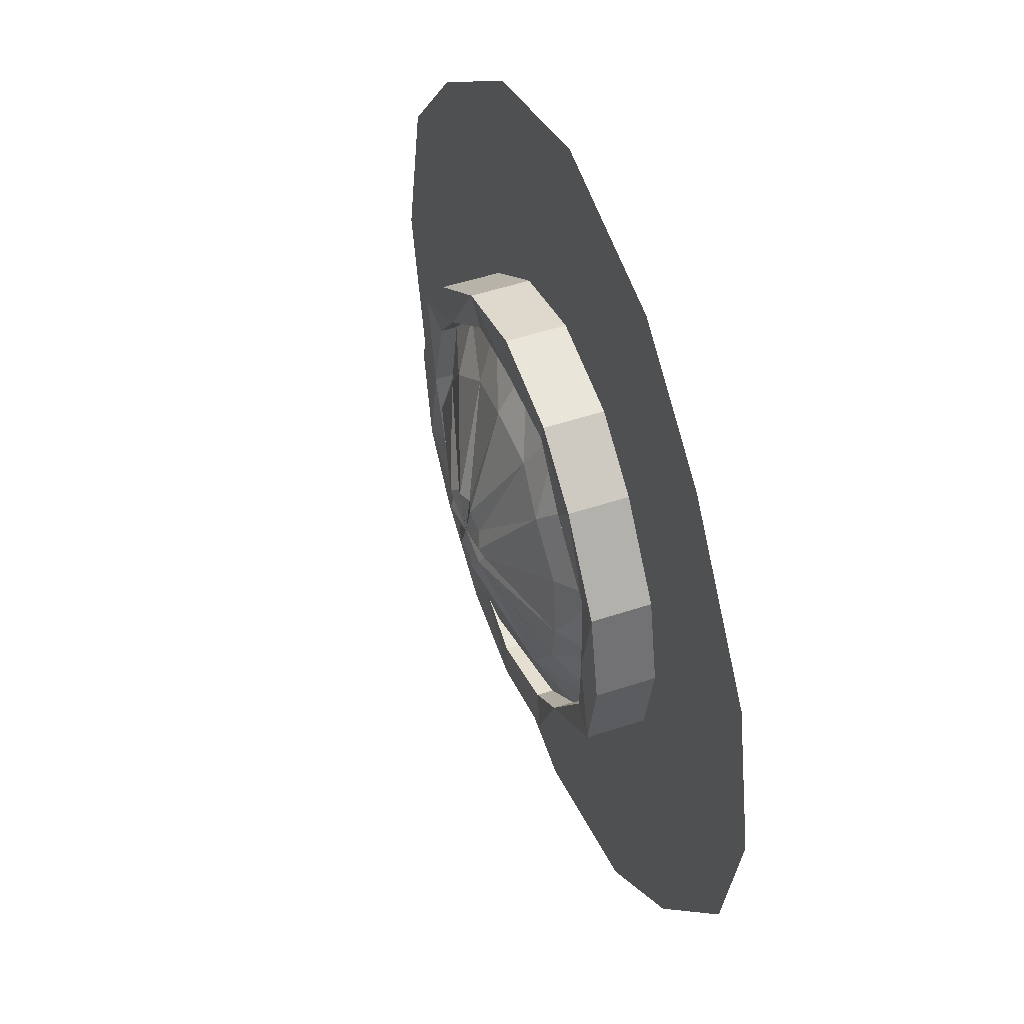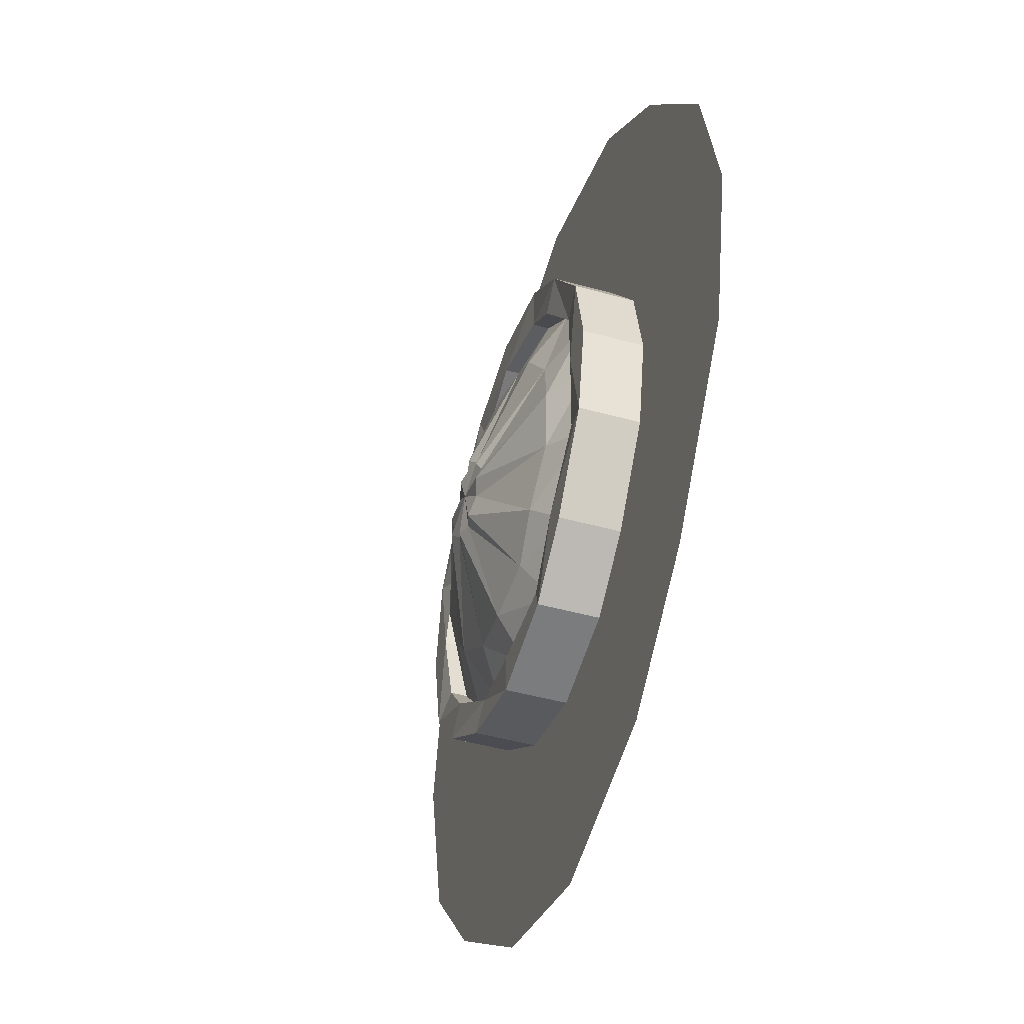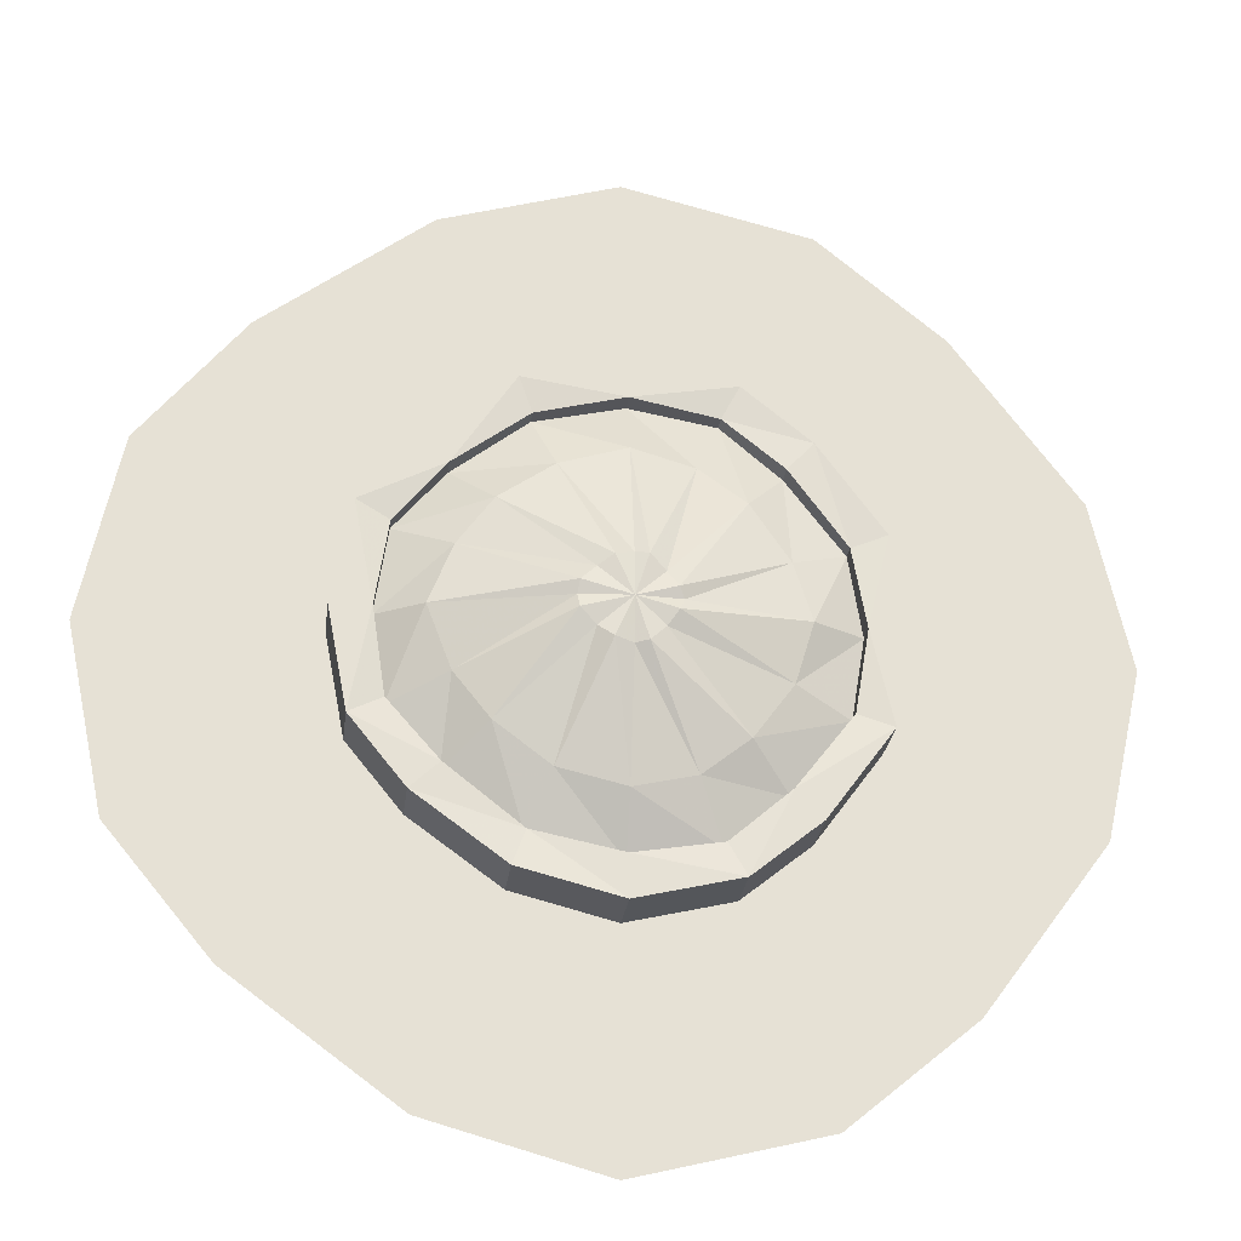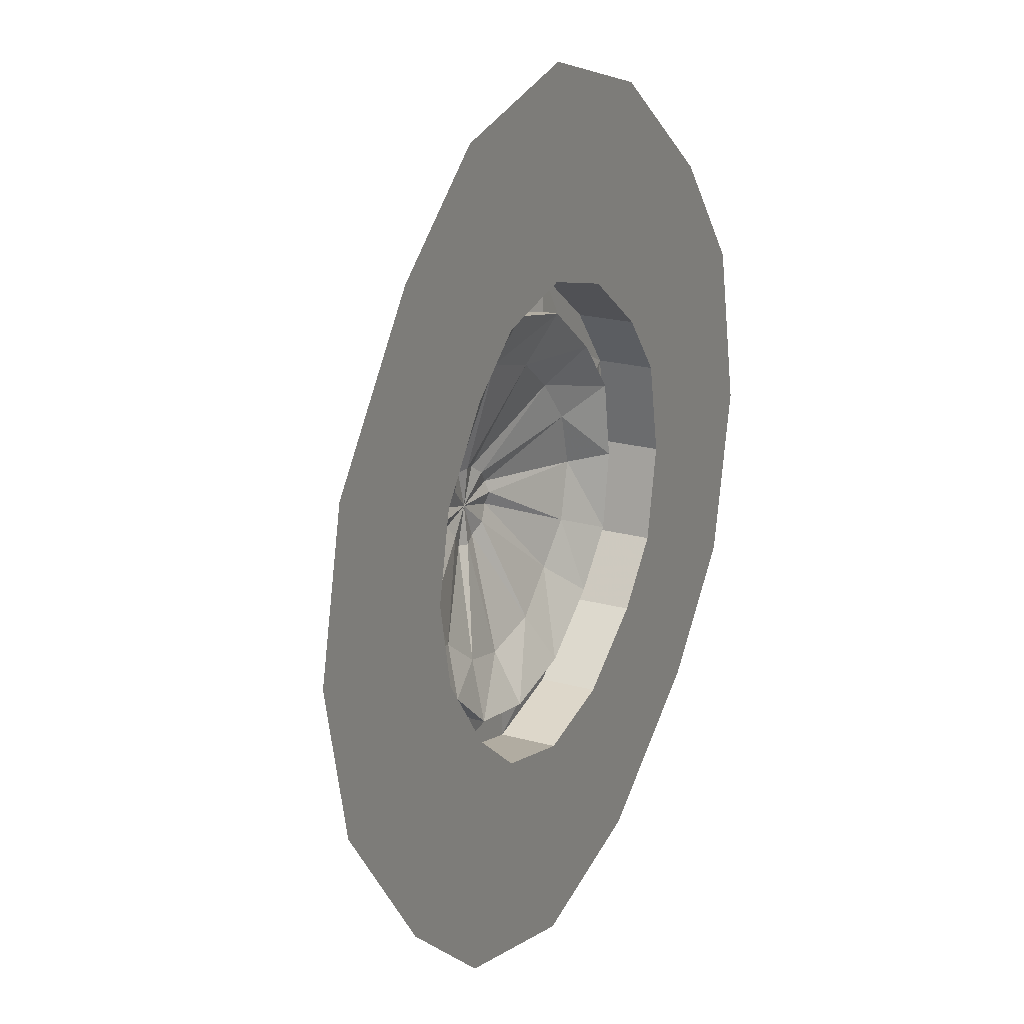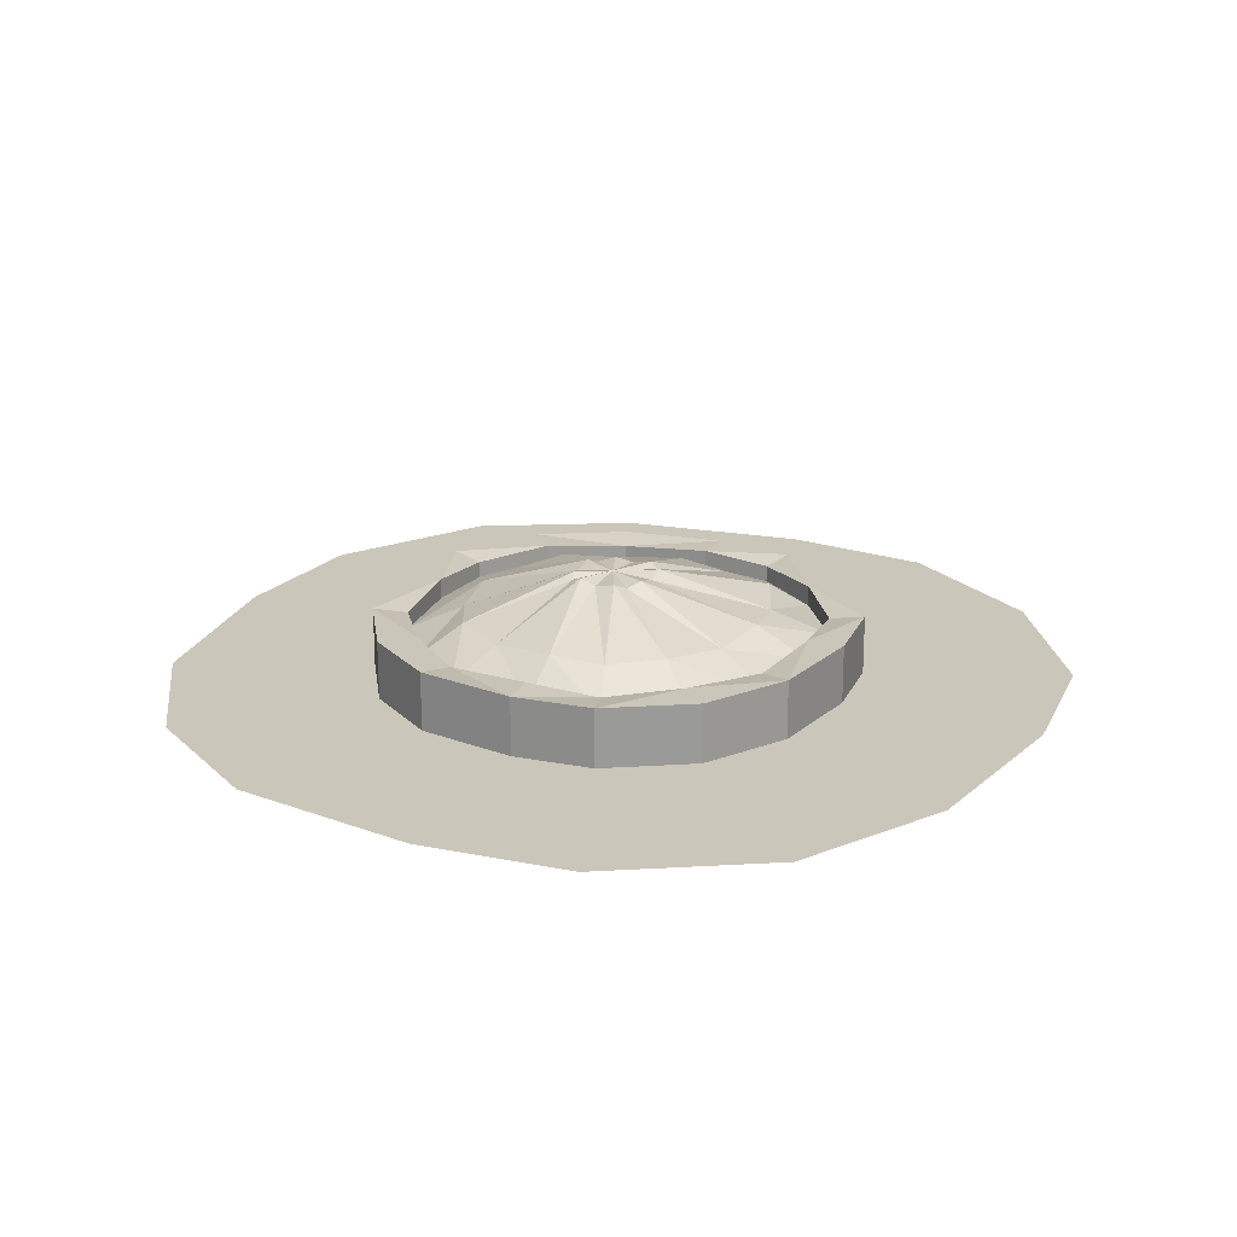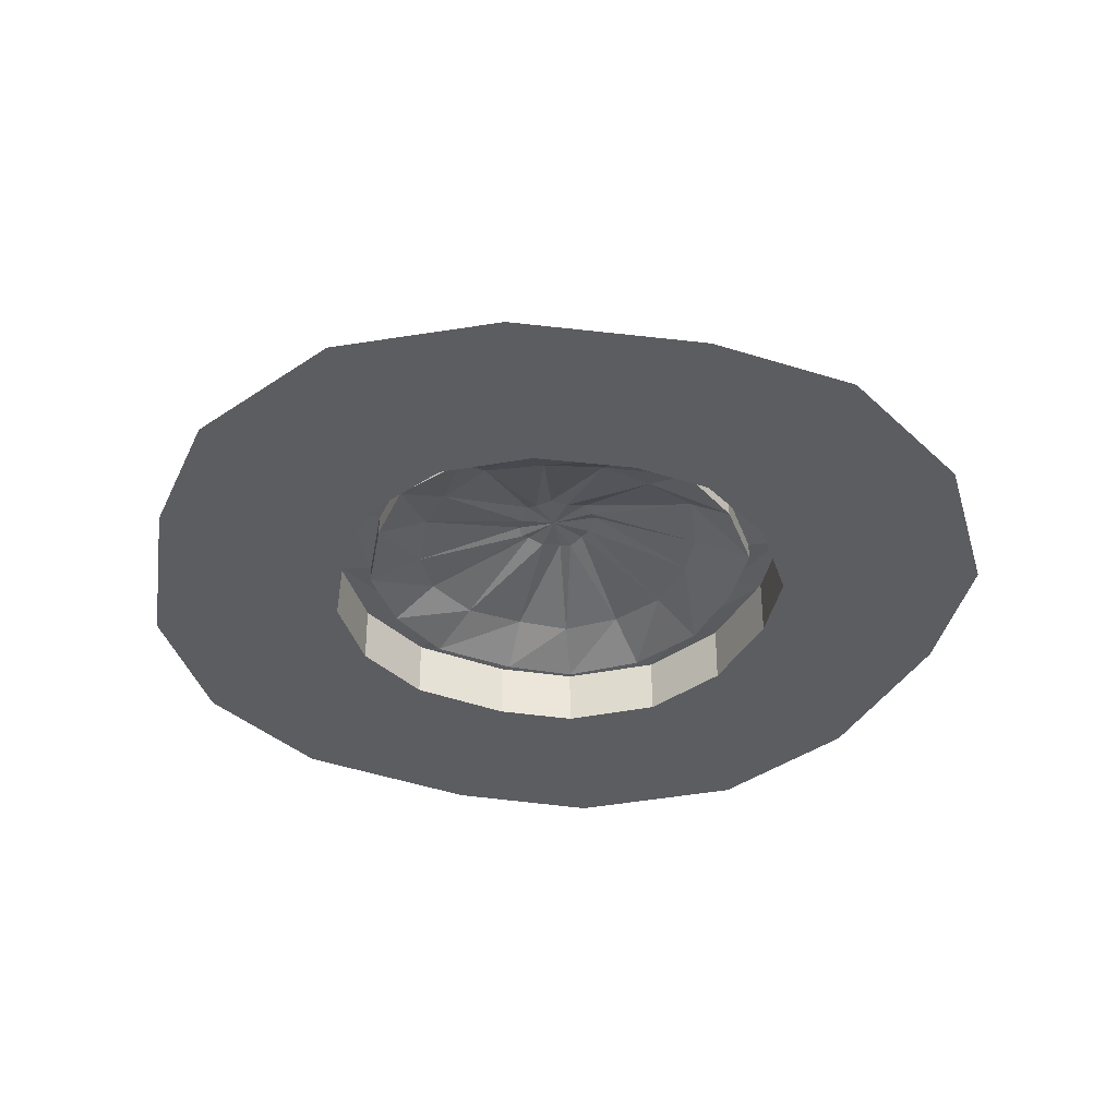
<metadata>
{"format":"obj","ext":"obj","renderer":"f3d","projection":"perspective","resolution":1024,"background":"white","views":[{"elev":47.9,"azim":-110.8,"up":"+Z"},{"elev":-45.8,"azim":-107.7,"up":"+Z"},{"elev":-24.8,"azim":173.3,"up":"+Z"},{"elev":20.6,"azim":-63.1,"up":"+Z"},{"elev":21.2,"azim":-19.6,"up":"+Y"},{"elev":-36.7,"azim":27.8,"up":"+Y"}]}
</metadata>
<code>
v -0.3828 0.05469 0.4062
v -0.2188 0.03906 0.5312
v -0.3047 -0.05469 0.7344
v -0.5156 -0.05469 0.5547
v -0.5234 0.03906 0.2109
v -0.1406 0.1875 0.03906
v -0.1016 0.1719 0.09375
v -0.04688 0.1875 0.1484
v 0 0.05469 0.5859
v 0 -0.05469 0.7891
v 0 0.02344 0.7891
v -0.3047 0.007812 0.7344
v -0.5156 0.02344 0.5547
v -0.7188 -0.05469 0.2891
v -0.5859 0.05469 0
v -0.1562 0.1719 0
v 0 0.1875 0
v 0 0.1719 0.1562
v 0.2344 0.03906 0.5234
v 0.3125 -0.05469 0.7188
v 0.3125 0.007812 0.7188
v 0.3594 0.02344 0.8438
v 0 0.02344 0.9375
v -0.3672 0.02344 0.8516
v -0.6094 0.02344 0.6562
v -0.7188 0.007812 0.2891
v -0.7656 -0.05469 0
v -0.5234 0.03906 -0.2109
v -0.1406 0.1875 -0.03906
v -0.1016 0.1719 -0.09375
v -0.04688 0.1875 -0.1484
v 0 0.1719 -0.1562
v 0.0625 0.1875 -0.1406
v 0.1172 0.1719 -0.1016
v 0.1719 0.1875 -0.04688
v 0.1797 0.1719 0
v 0.1719 0.1875 0.04688
v 0.1172 0.1719 0.1016
v 0.0625 0.1875 0.1406
v 0.4297 0.05469 0.3828
v 0.5781 -0.05469 0.5156
v 0.5781 0.02344 0.5156
v 0.6797 0.02344 0.6094
v 0.3594 -0.2031 0.8438
v 0 -0.2031 0.9375
v -0.3672 -0.2031 0.8516
v -0.6094 -0.2031 0.6562
v -0.8438 -0.2031 0.3359
v -0.8438 0.02344 0.3359
v -0.7656 0.02344 0
v -0.7188 -0.05469 -0.2891
v -0.3828 0.05469 -0.4062
v -0.9141 0.02344 0
v -0.9141 -0.2031 0
v -0.8438 -0.2031 -0.3359
v -0.8438 0.02344 -0.3359
v 0.5547 0.03906 0.2188
v 0.7578 -0.05469 0.3047
v 0.7578 0.007812 0.3047
v 0.875 0.02344 0.3672
v 0.875 -0.2031 0.3672
v 0.6797 -0.2031 0.6094
v 0.7188 -0.2031 0.6406
v 0.375 -0.2031 0.8906
v 0 -0.2031 0.9922
v -0.3828 -0.2031 0.8984
v -0.6406 -0.2031 0.6875
v -0.8906 -0.2031 0.3516
v -0.9609 -0.2031 0
v -0.8906 -0.2031 -0.3516
v -0.6094 -0.2031 -0.6562
v -0.6094 0.02344 -0.6562
v -0.5156 0.02344 -0.5547
v -0.7188 0.007812 -0.2891
v -0.5156 -0.05469 -0.5547
v -0.2188 0.03906 -0.5312
v 0.6406 0.05469 0
v 0.8047 -0.05469 0
v 0.8047 0.02344 0
v 0.9453 0.02344 0
v 0.9453 -0.2031 0
v 1 -0.2031 0
v 0.9219 -0.2031 0.3828
v 1.031 -0.2031 0.4297
v 0.7969 -0.2031 0.7188
v 0.4141 -0.2031 1
v 0.007812 -0.2031 1.109
v -0.4297 -0.2031 1
v -0.7188 -0.2031 0.7656
v -0.9922 -0.2031 0.3906
v -1.078 -0.2031 0
v -0.9922 -0.2031 -0.3906
v -0.6406 -0.2031 -0.6875
v -0.3672 -0.2031 -0.8516
v -0.3672 0.02344 -0.8516
v -0.3047 0.007812 -0.7344
v -0.3047 -0.05469 -0.7344
v 0 0.05469 -0.5859
v 0 -0.05469 -0.7891
v 0.2344 0.03906 -0.5234
v 0 0.02344 -0.9375
v 0 -0.2031 -0.9375
v 0.3594 -0.2031 -0.8438
v 0.3594 0.02344 -0.8438
v 0.3125 0.007812 -0.7188
v 0 0.02344 -0.7891
v 0.5547 0.03906 -0.2188
v 0.4297 0.05469 -0.3828
v 0.5781 -0.05469 -0.5156
v 0.7578 -0.05469 -0.3047
v 0.3125 -0.05469 -0.7188
v 0.5781 0.02344 -0.5156
v 0.7578 0.007812 -0.3047
v 0.6797 0.02344 -0.6094
v 0.6797 -0.2031 -0.6094
v 0.875 -0.2031 -0.3672
v 0.875 0.02344 -0.3672
v 0.375 -0.2031 -0.8906
v 0.7188 -0.2031 -0.6406
v 0.9219 -0.2031 -0.3828
v -0.3828 -0.2031 -0.8984
v 0 -0.2031 -0.9922
v 0.007812 -0.2031 -1.109
v 0.4141 -0.2031 -1
v 0.7969 -0.2031 -0.7188
v 1.031 -0.2031 -0.4297
v 1.117 -0.2031 0
v 1.312 -0.2031 0
v 1.211 -0.2031 0.5
v 0.9297 -0.2031 0.8438
v 0.4844 -0.2031 1.172
v 0.007812 -0.2031 1.305
v -0.5078 -0.2031 1.18
v -0.8438 -0.2031 0.8984
v -1.172 -0.2031 0.4531
v -1.273 -0.2031 0
v -1.172 -0.2031 -0.4531
v -0.7188 -0.2031 -0.7656
v -0.4297 -0.2031 -1
v -0.5078 -0.2031 -1.18
v 0.007812 -0.2031 -1.305
v 0.4844 -0.2031 -1.172
v 0.9297 -0.2031 -0.8438
v 1.211 -0.2031 -0.5
v -0.8438 -0.2031 -0.8984
v -0.9609 -0.2031 -1.031
v -0.5781 -0.2031 -1.352
v 0 -0.2031 -1.492
v 0.5469 -0.2031 -1.336
v 1.062 -0.2031 -0.9609
v 1.383 -0.2031 -0.5703
v -1.344 -0.2031 -0.5156
v -1.57 -0.2031 -0.6016
v -1.125 -0.2031 -1.203
v -0.6719 -0.2031 -1.578
v 0 -0.2031 -1.742
v 0.6328 -0.2031 -1.562
v 1.234 -0.2031 -1.117
v 1.609 -0.2031 -0.6641
v 1.5 -0.2031 0
v 1.383 -0.2031 0.5703
v 1.062 -0.2031 0.9609
v 0.5469 -0.2031 1.336
v 0 -0.2031 1.492
v -0.5781 -0.2031 1.352
v -0.9609 -0.2031 1.031
v -1.344 -0.2031 0.5156
v -1.453 -0.2031 0
v -1.703 -0.2031 0
v -0.6719 -0.2031 1.578
v -1.125 -0.2031 1.203
v -1.57 -0.2031 0.6016
v 0 -0.2031 1.742
v 1.609 -0.2031 0.6641
v 1.234 -0.2031 1.117
v 0.6328 -0.2031 1.562
v 1.75 -0.2031 0
f 1 2 3
f 1 3 4
f 1 4 5
f 2 9 10
f 2 10 3
f 4 14 5
f 5 14 15
f 9 19 20
f 9 20 10
f 14 27 15
f 15 27 28
f 19 40 41
f 19 41 20
f 27 51 28
f 40 57 58
f 40 58 41
f 52 75 76
f 57 77 78
f 57 78 58
f 76 75 97
f 76 97 98
f 98 97 99
f 98 99 100
f 107 108 109
f 107 109 110
f 107 110 77
f 108 100 111
f 108 111 109
f 110 78 77
f 100 99 111
f 1 5 6
f 1 6 7
f 1 7 2
f 2 7 8
f 2 8 9
f 5 15 16
f 5 16 6
f 6 16 17
f 6 17 7
f 7 17 8
f 8 17 18
f 8 18 9
f 9 18 19
f 15 28 29
f 15 29 16
f 16 29 17
f 17 30 31
f 17 31 32
f 17 32 33
f 17 33 34
f 17 34 35
f 17 35 36
f 17 36 37
f 17 37 38
f 17 38 39
f 17 39 18
f 18 39 19
f 19 39 40
f 28 51 52
f 51 75 52
f 52 76 31
f 52 31 30
f 38 37 57
f 38 57 40
f 38 40 39
f 37 36 77
f 37 77 57
f 76 98 32
f 76 32 31
f 98 100 33
f 98 33 32
f 107 77 36
f 107 36 35
f 107 35 108
f 108 35 34
f 108 34 100
f 34 33 100
f 3 10 11
f 3 11 12
f 3 12 4
f 4 12 13
f 4 13 14
f 10 20 21
f 10 21 11
f 13 26 14
f 14 26 27
f 20 41 42
f 20 42 21
f 22 43 44
f 22 44 23
f 23 44 45
f 23 45 46
f 23 46 24
f 24 46 25
f 25 46 47
f 25 47 48
f 25 48 49
f 26 50 27
f 53 48 54
f 53 56 50
f 53 49 48
f 41 58 59
f 41 59 42
f 43 60 61
f 43 61 62
f 43 62 44
f 56 72 73
f 56 73 74
f 56 74 50
f 58 78 79
f 58 79 59
f 60 80 61
f 61 80 81
f 72 95 73
f 73 95 96
f 101 104 105
f 101 105 106
f 101 106 95
f 96 95 106
f 114 117 112
f 114 112 105
f 114 105 104
f 117 80 79
f 117 79 113
f 117 113 112
f 11 21 22
f 11 22 23
f 11 23 24
f 11 24 12
f 12 24 25
f 12 25 13
f 13 25 26
f 21 42 22
f 22 42 43
f 25 49 26
f 26 49 50
f 53 50 49
f 42 59 60
f 42 60 43
f 59 79 60
f 60 79 80
f 91 136 92
f 92 136 137
f 92 137 138
f 123 139 140
f 123 140 141
f 123 141 124
f 124 141 142
f 124 142 125
f 125 142 143
f 125 143 126
f 126 143 144
f 126 144 127
f 139 138 145
f 139 145 140
f 144 128 127
f 138 137 145
f 17 29 30
f 28 52 30
f 28 30 29
f 27 50 51
f 50 74 51
f 51 74 75
f 73 96 97
f 73 97 75
f 73 75 74
f 96 106 99
f 96 99 97
f 109 111 105
f 109 105 112
f 109 112 110
f 110 112 113
f 110 113 78
f 78 113 79
f 111 99 106
f 111 106 105
f 53 54 55
f 53 55 56
f 44 62 63
f 44 63 64
f 44 64 45
f 45 64 65
f 45 65 46
f 46 65 66
f 46 66 47
f 47 66 67
f 47 67 48
f 48 67 68
f 48 68 54
f 54 68 69
f 55 71 72
f 55 72 56
f 61 81 82
f 61 82 83
f 61 83 62
f 62 83 63
f 63 83 84
f 63 84 85
f 63 85 64
f 64 85 86
f 64 86 65
f 65 86 87
f 65 87 66
f 66 87 88
f 66 88 67
f 67 88 89
f 67 89 68
f 68 89 90
f 68 90 69
f 69 90 91
f 71 94 72
f 72 94 95
f 101 94 102
f 101 102 103
f 101 103 104
f 101 95 94
f 114 115 116
f 114 116 117
f 114 104 103
f 114 103 115
f 116 81 80
f 116 80 117
f 83 82 127
f 83 127 84
f 54 69 55
f 55 69 70
f 55 70 71
f 70 93 71
f 71 93 94
f 115 103 118
f 115 118 119
f 115 119 116
f 116 119 120
f 116 120 81
f 94 93 121
f 94 121 102
f 102 121 122
f 102 122 103
f 103 122 118
f 120 82 81
f 69 91 70
f 70 91 92
f 70 92 93
f 118 122 123
f 118 123 124
f 118 124 119
f 119 124 125
f 119 125 120
f 120 125 126
f 120 126 82
f 92 138 93
f 93 138 121
f 121 138 139
f 121 139 122
f 122 139 123
f 126 127 82
f 84 127 128
f 84 128 129
f 84 129 85
f 85 129 130
f 85 130 86
f 86 130 131
f 86 131 87
f 87 131 132
f 87 132 88
f 88 132 133
f 88 133 89
f 89 133 134
f 89 134 90
f 90 134 135
f 90 135 91
f 91 135 136
f 140 145 146
f 140 146 147
f 140 147 141
f 141 147 148
f 141 148 142
f 142 148 149
f 142 149 143
f 143 149 150
f 143 150 144
f 144 150 151
f 144 151 128
f 145 137 152
f 145 152 146
f 151 160 128
f 136 168 137
f 137 168 152
f 146 152 153
f 146 153 154
f 146 154 147
f 147 154 155
f 147 155 148
f 148 155 156
f 148 156 149
f 149 156 157
f 149 157 150
f 150 157 158
f 150 158 151
f 151 158 159
f 151 159 160
f 152 168 169
f 152 169 153
f 166 165 170
f 166 170 171
f 166 171 167
f 167 171 172
f 167 172 168
f 168 172 169
f 165 164 173
f 165 173 170
f 162 161 174
f 162 174 175
f 162 175 163
f 163 175 176
f 163 176 164
f 164 176 173
f 161 160 177
f 161 177 174
f 160 159 177
f 128 160 129
f 129 160 161
f 129 161 130
f 130 161 162
f 130 162 131
f 131 162 163
f 131 163 132
f 132 163 164
f 132 164 133
f 133 164 165
f 133 165 134
f 134 165 166
f 134 166 135
f 135 166 167
f 135 167 136
f 136 167 168

</code>
